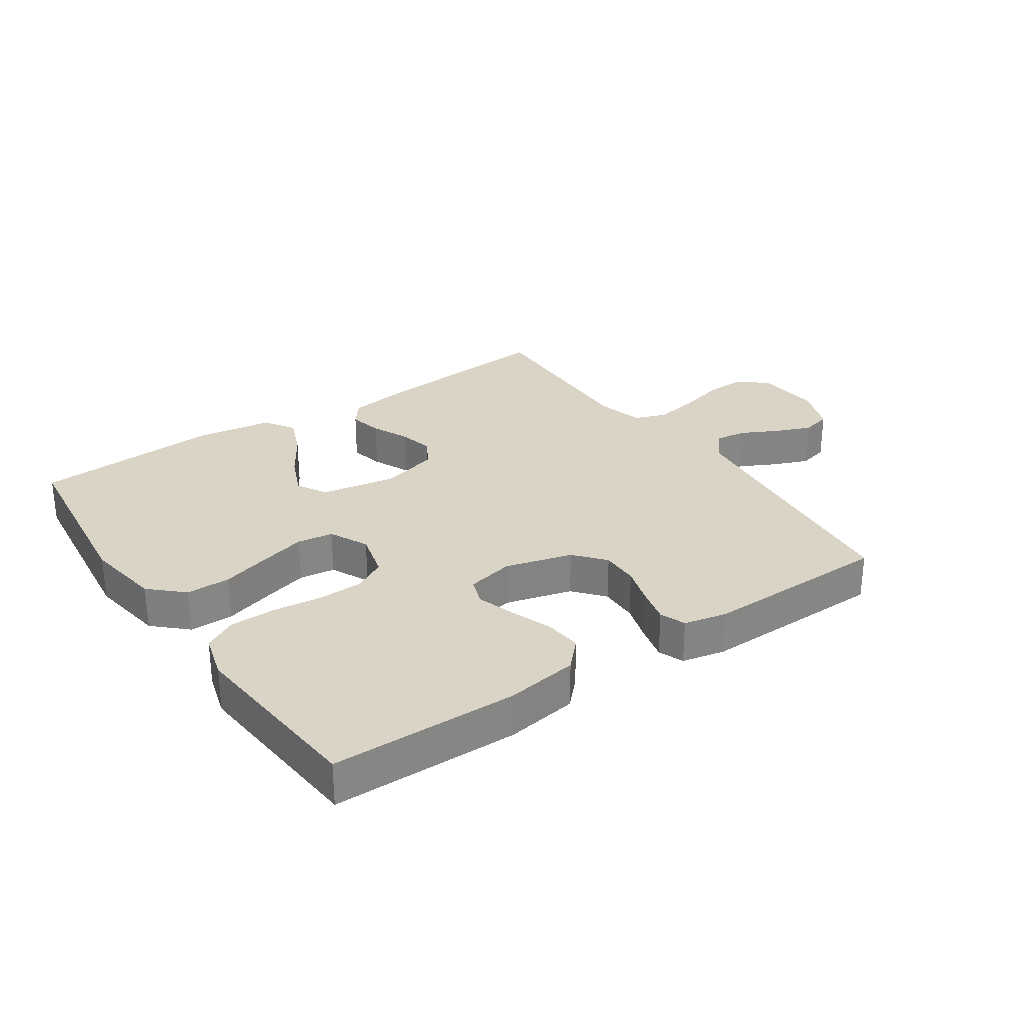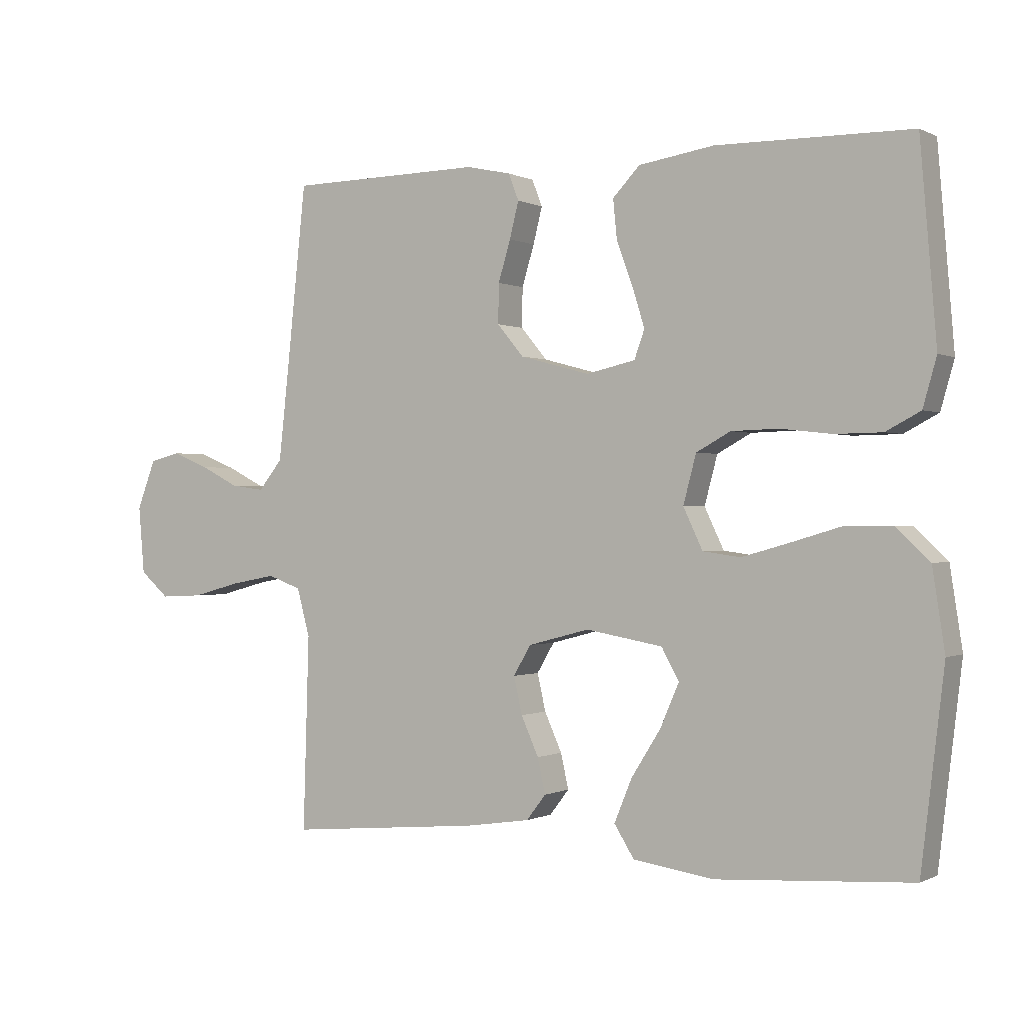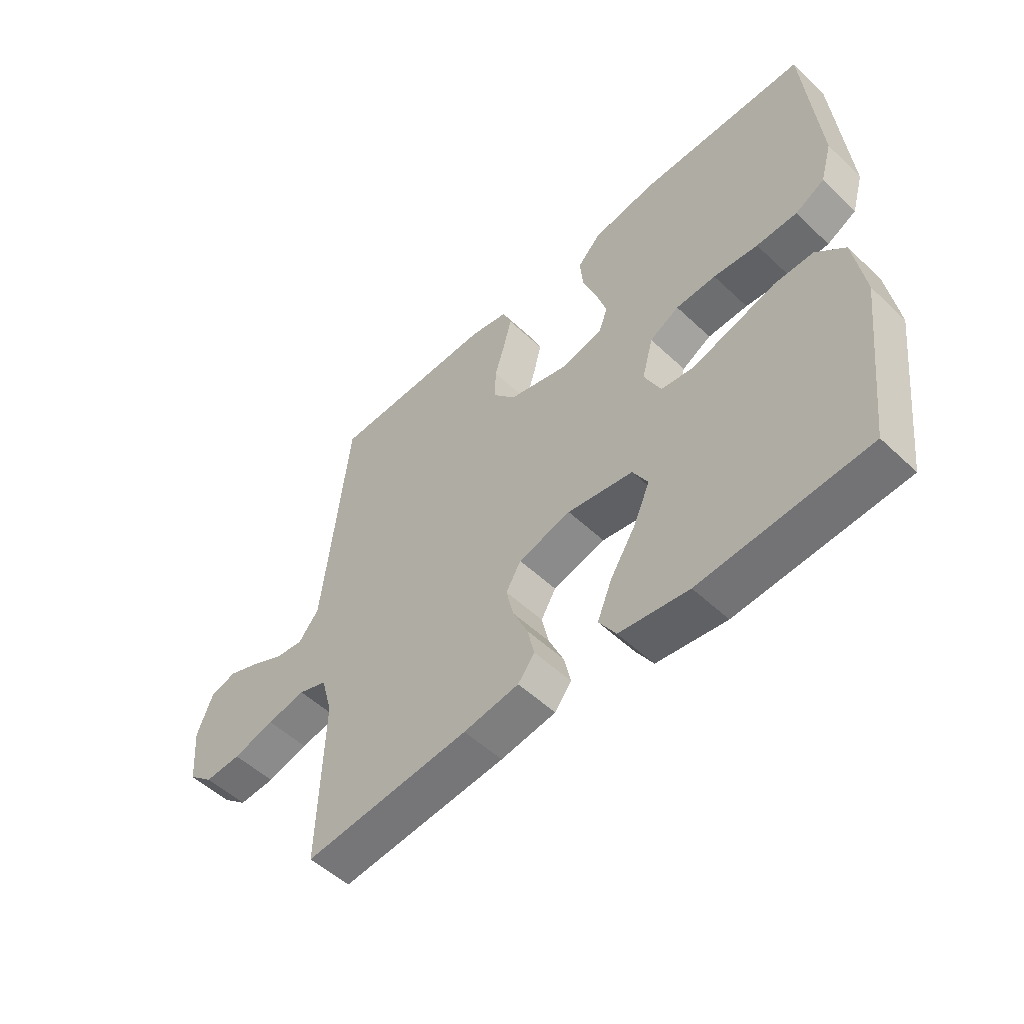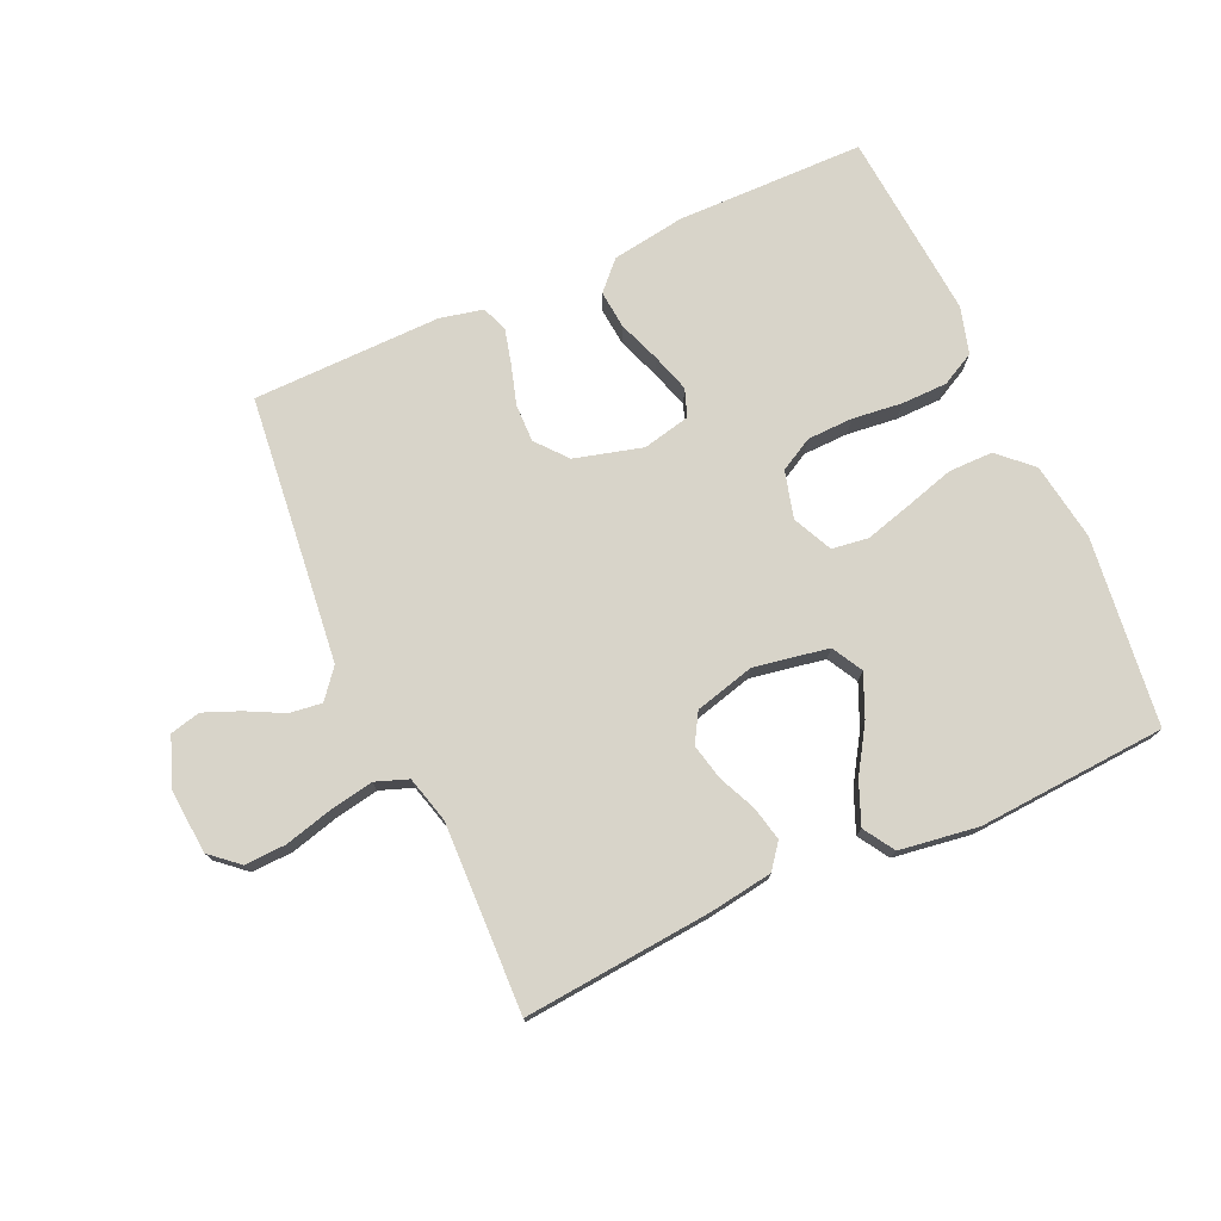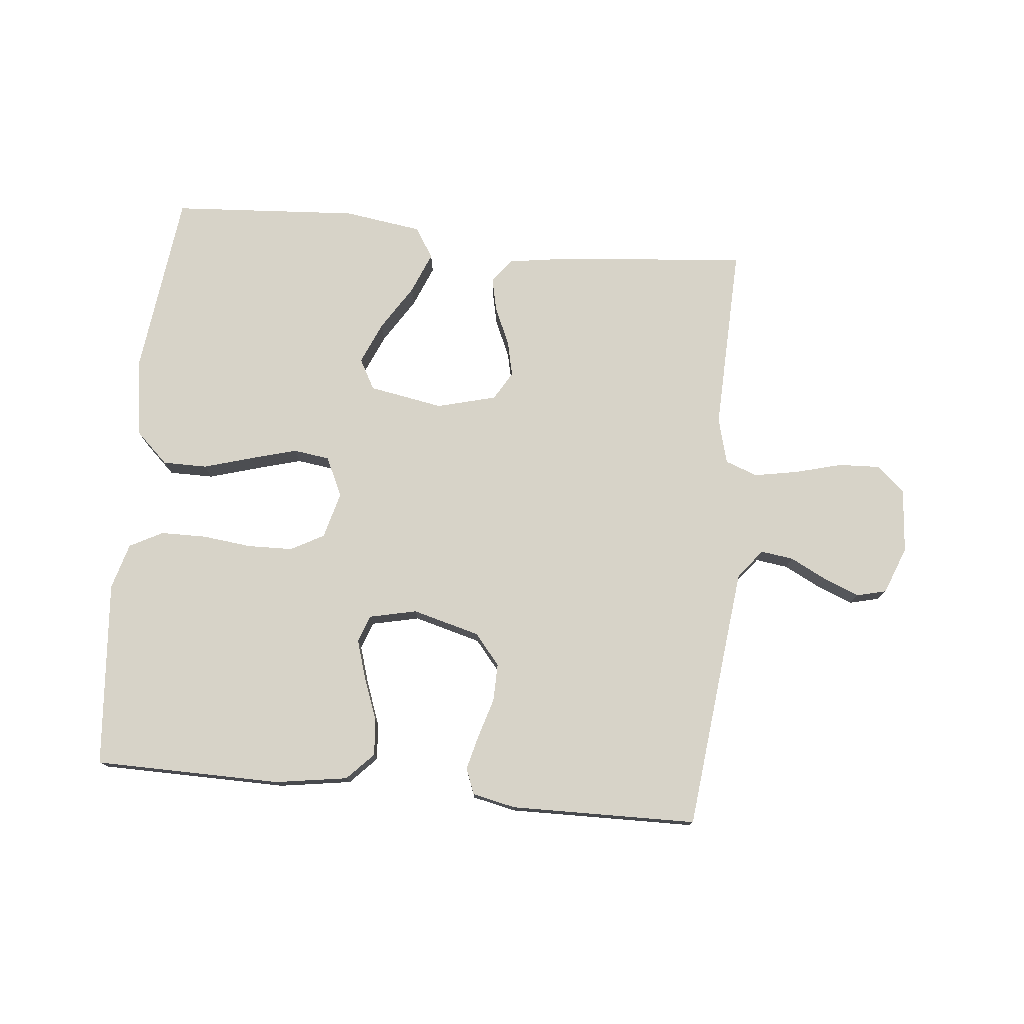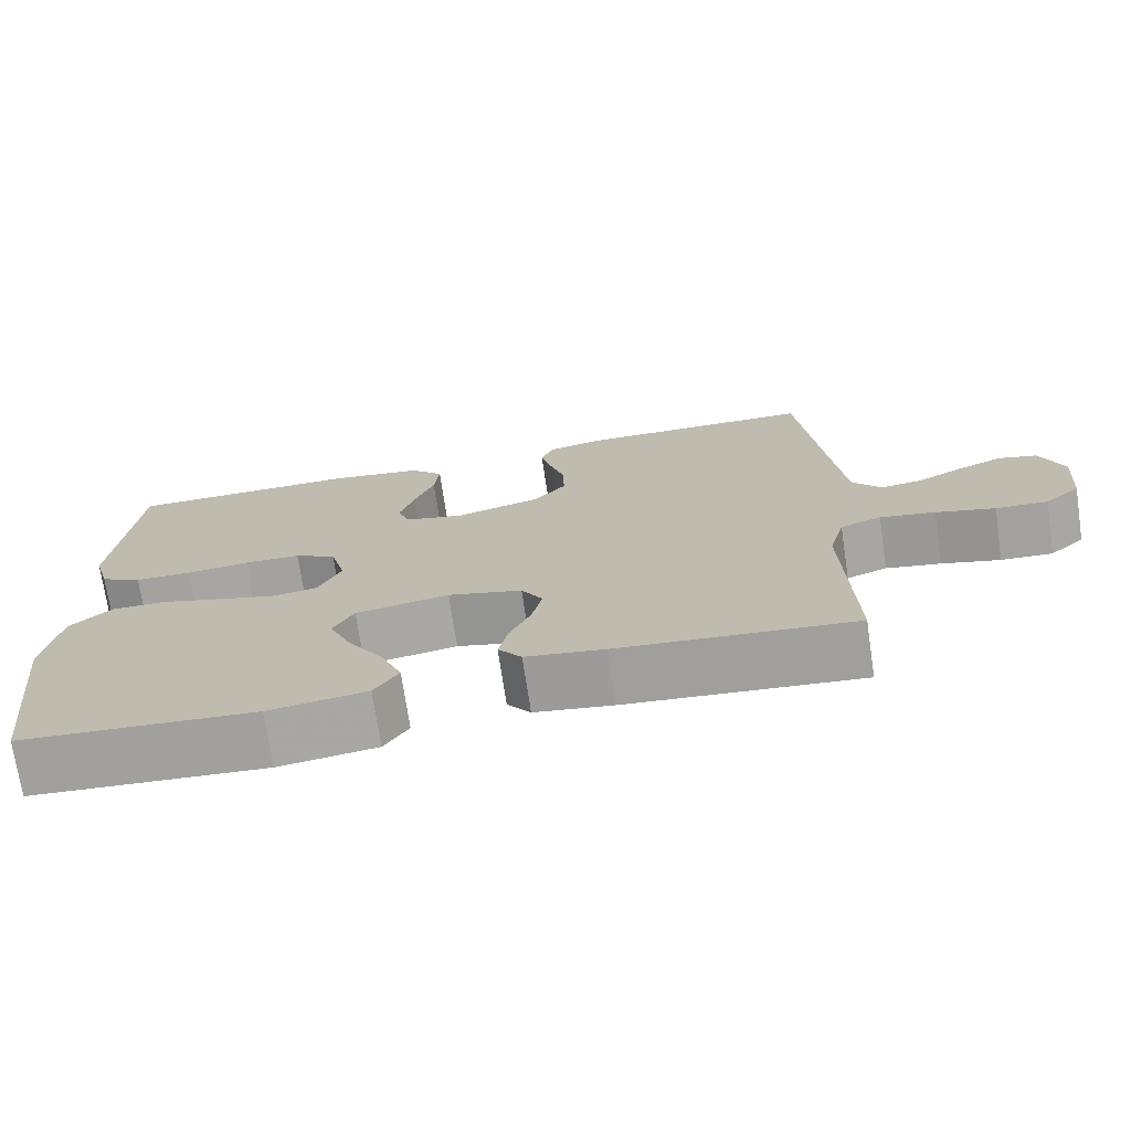
<metadata>
{"format":"obj","ext":"obj","renderer":"f3d","projection":"perspective","resolution":1024,"background":"white","views":[{"elev":28.9,"azim":-34.3,"up":"+Y"},{"elev":-0.2,"azim":-149.7,"up":"+Z"},{"elev":-53.0,"azim":-135.2,"up":"+Z"},{"elev":75.3,"azim":155.8,"up":"+Y"},{"elev":76.7,"azim":5.7,"up":"+Y"},{"elev":-72.8,"azim":8.5,"up":"+Z"}]}
</metadata>
<code>
v -0.5 0.07 -0.5
v -0.536 0.07 -0.2
v -0.517 0.07 -0.076
v -0.465 0.07 -0.027
v -0.394 0.07 -0.027
v -0.316 0.07 -0.05
v -0.241 0.07 -0.071
v -0.183 0.07 -0.063
v -0.153 0.07 0
v -0.173 0.07 0.075
v -0.226 0.07 0.104
v -0.298 0.07 0.106
v -0.378 0.07 0.097
v -0.451 0.07 0.098
v -0.504 0.07 0.126
v -0.525 0.07 0.2
v -0.5 0.07 0.5
v -0.2 0.07 0.503
v -0.084 0.07 0.485
v -0.042 0.07 0.441
v -0.048 0.07 0.38
v -0.073 0.07 0.313
v -0.092 0.07 0.252
v -0.076 0.07 0.208
v 0 0.07 0.191
v 0.108 0.07 0.22
v 0.149 0.07 0.269
v 0.148 0.07 0.33
v 0.129 0.07 0.393
v 0.115 0.07 0.449
v 0.131 0.07 0.49
v 0.2 0.07 0.505
v 0.5 0.07 0.5
v 0.532 0.07 0.2
v 0.546 0.07 0.074
v 0.583 0.07 0.028
v 0.635 0.07 0.035
v 0.694 0.07 0.065
v 0.751 0.07 0.088
v 0.799 0.07 0.076
v 0.828 0.07 0
v 0.819 0.07 -0.104
v 0.774 0.07 -0.143
v 0.708 0.07 -0.14
v 0.633 0.07 -0.12
v 0.563 0.07 -0.107
v 0.511 0.07 -0.126
v 0.491 0.07 -0.2
v 0.5 0.07 -0.5
v 0.2 0.07 -0.473
v 0.1 0.07 -0.458
v 0.07 0.07 -0.419
v 0.082 0.07 -0.365
v 0.109 0.07 -0.305
v 0.122 0.07 -0.248
v 0.095 0.07 -0.202
v 0 0.07 -0.177
v -0.119 0.07 -0.198
v -0.146 0.07 -0.247
v -0.117 0.07 -0.314
v -0.071 0.07 -0.387
v -0.044 0.07 -0.453
v -0.075 0.07 -0.502
v -0.2 0.07 -0.52
v -0.5 0 -0.5
v -0.536 0 -0.2
v -0.517 0 -0.076
v -0.465 0 -0.027
v -0.394 0 -0.027
v -0.316 0 -0.05
v -0.241 0 -0.071
v -0.183 0 -0.063
v -0.153 0 0
v -0.173 0 0.075
v -0.226 0 0.104
v -0.298 0 0.106
v -0.378 0 0.097
v -0.451 0 0.098
v -0.504 0 0.126
v -0.525 0 0.2
v -0.5 0 0.5
v -0.2 0 0.503
v -0.084 0 0.485
v -0.042 0 0.441
v -0.048 0 0.38
v -0.073 0 0.313
v -0.092 0 0.252
v -0.076 0 0.208
v 0 0 0.191
v 0.108 0 0.22
v 0.149 0 0.269
v 0.148 0 0.33
v 0.129 0 0.393
v 0.115 0 0.449
v 0.131 0 0.49
v 0.2 0 0.505
v 0.5 0 0.5
v 0.532 0 0.2
v 0.546 0 0.074
v 0.583 0 0.028
v 0.635 0 0.035
v 0.694 0 0.065
v 0.751 0 0.088
v 0.799 0 0.076
v 0.828 0 0
v 0.819 0 -0.104
v 0.774 0 -0.143
v 0.708 0 -0.14
v 0.633 0 -0.12
v 0.563 0 -0.107
v 0.511 0 -0.126
v 0.491 0 -0.2
v 0.5 0 -0.5
v 0.2 0 -0.473
v 0.1 0 -0.458
v 0.07 0 -0.419
v 0.082 0 -0.365
v 0.109 0 -0.305
v 0.122 0 -0.248
v 0.095 0 -0.202
v 0 0 -0.177
v -0.119 0 -0.198
v -0.146 0 -0.247
v -0.117 0 -0.314
v -0.071 0 -0.387
v -0.044 0 -0.453
v -0.075 0 -0.502
v -0.2 0 -0.52
f 60 61 62 63
f 59 60 63 64
f 51 52 53 54
f 51 54 55
f 48 49 50 51
f 47 48 51 55
f 46 47 55 56
f 42 43 44 45
f 42 45 46
f 41 42 46
f 37 38 39 40
f 37 40 41 46
f 31 32 33 34
f 31 34 35
f 28 29 30 31
f 28 31 35 36
f 19 20 21 22
f 19 22 23
f 18 19 23
f 17 18 23 24
f 15 16 17 24
f 12 13 14 15
f 11 12 15 24
f 3 4 5 6
f 3 6 7
f 2 3 7
f 59 64 1 2
f 58 59 2 7
f 57 58 7 8
f 56 57 8 9
f 36 37 46 56
f 36 56 9 10
f 27 28 36
f 26 27 36
f 25 26 36 10
f 10 11 24 25
f 127 126 125 124
f 128 127 124 123
f 118 117 116 115
f 119 118 115
f 115 114 113 112
f 119 115 112 111
f 120 119 111 110
f 109 108 107 106
f 110 109 106
f 110 106 105
f 104 103 102 101
f 110 105 104 101
f 98 97 96 95
f 99 98 95
f 95 94 93 92
f 100 99 95 92
f 86 85 84 83
f 87 86 83
f 87 83 82
f 88 87 82 81
f 88 81 80 79
f 79 78 77 76
f 88 79 76 75
f 70 69 68 67
f 71 70 67
f 71 67 66
f 66 65 128 123
f 71 66 123 122
f 72 71 122 121
f 73 72 121 120
f 120 110 101 100
f 74 73 120 100
f 100 92 91
f 100 91 90
f 74 100 90 89
f 89 88 75 74
f 1 65 66 2
f 2 66 67 3
f 3 67 68 4
f 4 68 69 5
f 5 69 70 6
f 6 70 71 7
f 7 71 72 8
f 8 72 73 9
f 9 73 74 10
f 10 74 75 11
f 11 75 76 12
f 12 76 77 13
f 13 77 78 14
f 14 78 79 15
f 15 79 80 16
f 16 80 81 17
f 17 81 82 18
f 18 82 83 19
f 19 83 84 20
f 20 84 85 21
f 21 85 86 22
f 22 86 87 23
f 23 87 88 24
f 24 88 89 25
f 25 89 90 26
f 26 90 91 27
f 27 91 92 28
f 28 92 93 29
f 29 93 94 30
f 30 94 95 31
f 31 95 96 32
f 32 96 97 33
f 33 97 98 34
f 34 98 99 35
f 35 99 100 36
f 36 100 101 37
f 37 101 102 38
f 38 102 103 39
f 39 103 104 40
f 40 104 105 41
f 41 105 106 42
f 42 106 107 43
f 43 107 108 44
f 44 108 109 45
f 45 109 110 46
f 46 110 111 47
f 47 111 112 48
f 48 112 113 49
f 49 113 114 50
f 50 114 115 51
f 51 115 116 52
f 52 116 117 53
f 53 117 118 54
f 54 118 119 55
f 55 119 120 56
f 56 120 121 57
f 57 121 122 58
f 58 122 123 59
f 59 123 124 60
f 60 124 125 61
f 61 125 126 62
f 62 126 127 63
f 63 127 128 64
f 64 128 65 1

</code>
